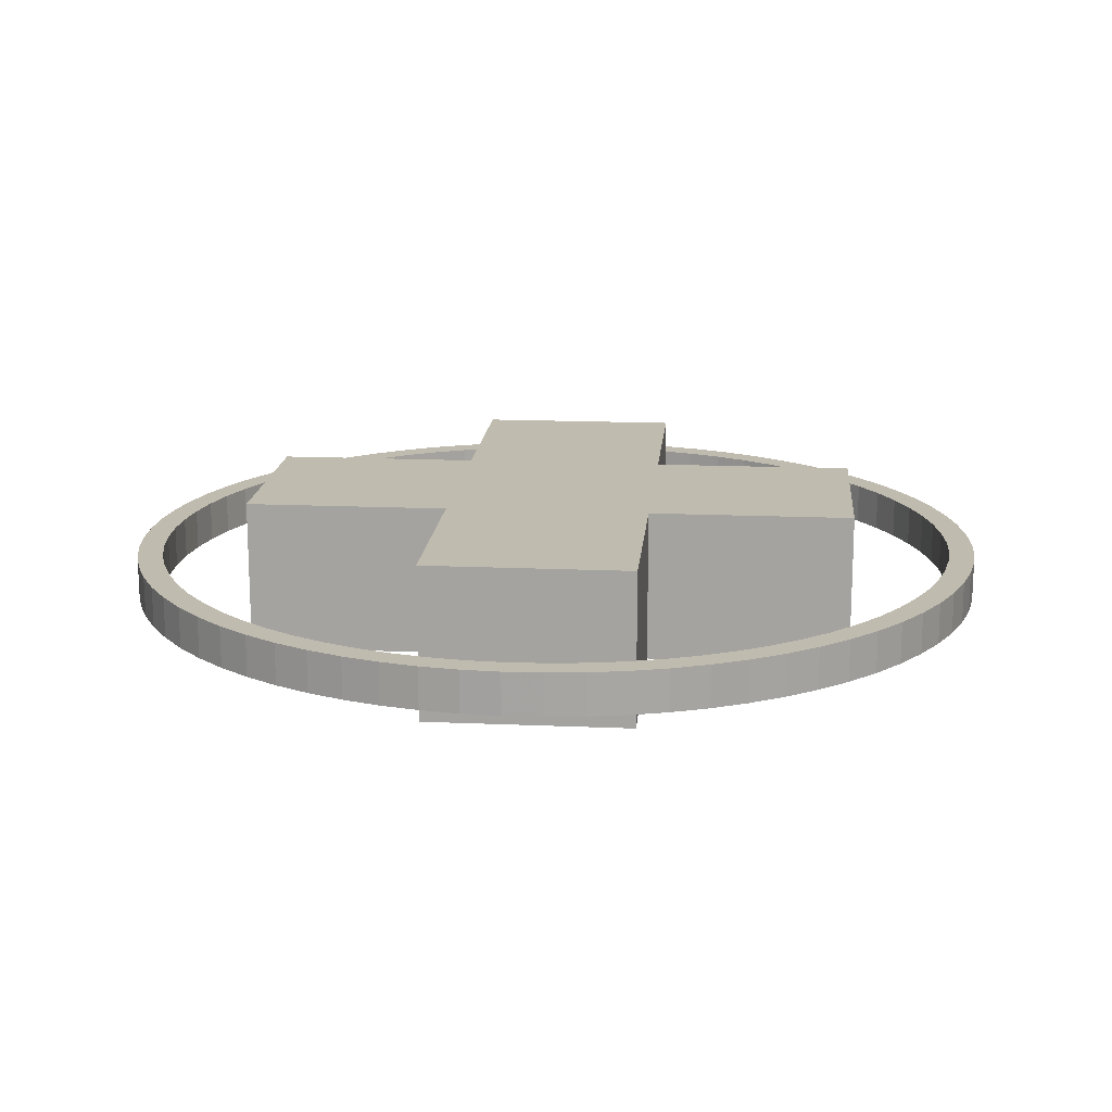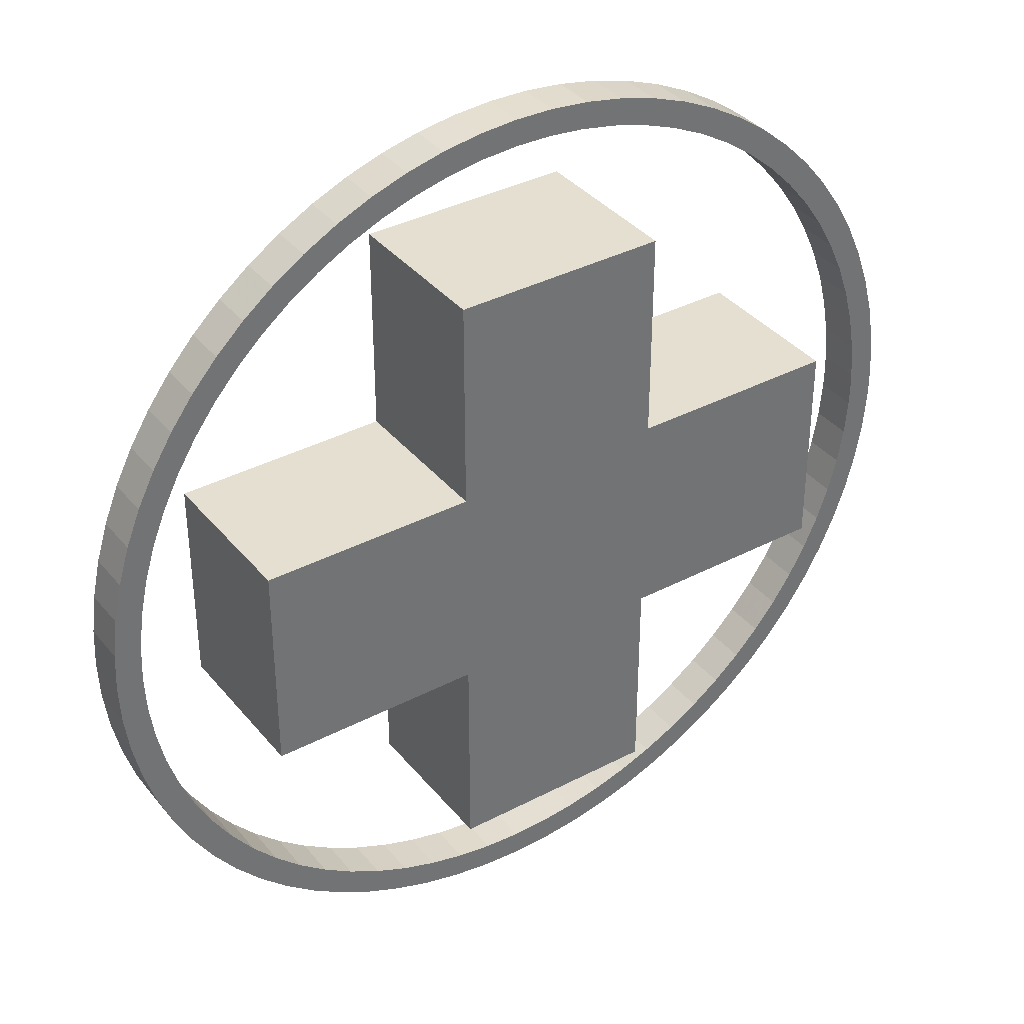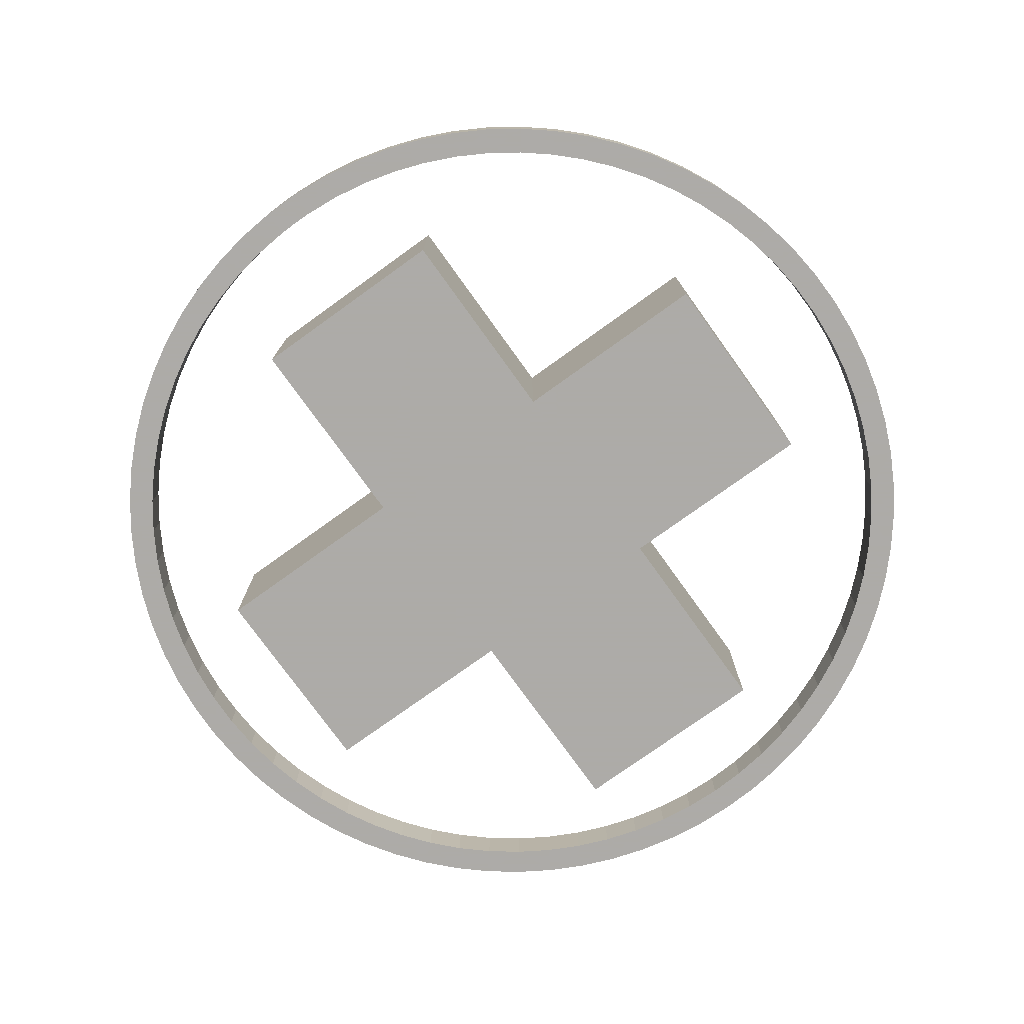
<metadata>
{"format":"obj","ext":"obj","renderer":"f3d","projection":"perspective","resolution":1024,"background":"white","views":[{"elev":16.2,"azim":5.1,"up":"+Z"},{"elev":36.8,"azim":-34.2,"up":"+Y"},{"elev":-76.5,"azim":125.7,"up":"+Z"}]}
</metadata>
<code>
g Heal
v -0.1 -0.2988 0.075
v -0.1 -0.2988 -0.075
v 0.1 -0.2988 -0.075
v 0.1 -0.2988 0.075
v 0.1 -0.1 -0.075
v 0.1 -0.1 0.075
v 0.3 -0.1 -0.075
v 0.3 -0.1 0.075
v 0.3 0.1 -0.075
v 0.3 0.1 0.075
v 0.1 0.1 -0.075
v 0.1 0.1 0.075
v 0.1 0.2988 -0.075
v 0.1 0.2988 0.075
v -0.1 0.2988 -0.075
v -0.1 0.2988 0.075
v -0.1 0.1 -0.075
v -0.1 0.1 0.075
v -0.3 0.1 -0.075
v -0.3 0.1 0.075
v -0.3 -0.1 0.075
v -0.1 -0.1 0.075
v -0.1 -0.1 -0.075
v -0.3 -0.1 -0.075
v -0.3985 -0.03439 -0.02
v -0.4 -0 -0.02
v -0.4 -0 0.02
v -0.3941 -0.06852 -0.02
v -0.3985 -0.03439 0.02
v -0.3867 -0.1021 -0.02
v -0.3941 -0.06852 0.02
v -0.3765 -0.135 -0.02
v -0.3867 -0.1021 0.02
v -0.3635 -0.1669 -0.02
v -0.3765 -0.135 0.02
v -0.3478 -0.1975 -0.02
v -0.3635 -0.1669 0.02
v -0.3296 -0.2267 -0.02
v -0.3478 -0.1975 0.02
v -0.3089 -0.2542 -0.02
v -0.3296 -0.2267 0.02
v -0.2859 -0.2798 -0.02
v -0.3089 -0.2542 0.02
v -0.2608 -0.3033 -0.02
v -0.2859 -0.2798 0.02
v -0.2337 -0.3246 -0.02
v -0.2608 -0.3033 0.02
v -0.2049 -0.3435 -0.02
v -0.2337 -0.3246 0.02
v -0.1747 -0.3599 -0.02
v -0.2049 -0.3435 0.02
v -0.1431 -0.3735 -0.02
v -0.1747 -0.3599 0.02
v -0.1104 -0.3845 -0.02
v -0.1431 -0.3735 0.02
v -0.07698 -0.3925 -0.02
v -0.1104 -0.3845 0.02
v -0.04295 -0.3977 -0.02
v -0.07698 -0.3925 0.02
v -0.008606 -0.3999 -0.02
v -0.04295 -0.3977 0.02
v 0.0258 -0.3992 -0.02
v -0.008606 -0.3999 0.02
v 0.06002 -0.3955 -0.02
v 0.0258 -0.3992 0.02
v 0.0938 -0.3888 -0.02
v 0.06002 -0.3955 0.02
v 0.1269 -0.3793 -0.02
v 0.0938 -0.3888 0.02
v 0.159 -0.367 -0.02
v 0.1269 -0.3793 0.02
v 0.19 -0.352 -0.02
v 0.159 -0.367 0.02
v 0.2195 -0.3344 -0.02
v 0.19 -0.352 0.02
v 0.2475 -0.3143 -0.02
v 0.2195 -0.3344 0.02
v 0.2736 -0.2918 -0.02
v 0.2475 -0.3143 0.02
v 0.2976 -0.2672 -0.02
v 0.2736 -0.2918 0.02
v 0.3195 -0.2407 -0.02
v 0.2976 -0.2672 0.02
v 0.339 -0.2123 -0.02
v 0.3195 -0.2407 0.02
v 0.356 -0.1824 -0.02
v 0.339 -0.2123 0.02
v 0.3704 -0.1511 -0.02
v 0.356 -0.1824 0.02
v 0.382 -0.1187 -0.02
v 0.3704 -0.1511 0.02
v 0.3908 -0.08541 -0.02
v 0.382 -0.1187 0.02
v 0.3967 -0.0515 -0.02
v 0.3908 -0.08541 0.02
v 0.3996 -0.01721 -0.02
v 0.3967 -0.0515 0.02
v 0.3996 0.01721 0.02
v 0.3996 0.01721 -0.02
v 0.4 0 -0.02
v 0.3996 -0.01721 0.02
v 0.4 0 0.02
v 0.3967 0.0515 -0.02
v 0.3908 0.08541 -0.02
v 0.3967 0.0515 0.02
v 0.382 0.1187 -0.02
v 0.3908 0.08541 0.02
v 0.3704 0.1511 -0.02
v 0.382 0.1187 0.02
v 0.356 0.1824 -0.02
v 0.3704 0.1511 0.02
v 0.339 0.2123 -0.02
v 0.356 0.1824 0.02
v 0.3195 0.2407 -0.02
v 0.339 0.2123 0.02
v 0.2976 0.2672 -0.02
v 0.3195 0.2407 0.02
v 0.2736 0.2918 -0.02
v 0.2976 0.2672 0.02
v 0.2475 0.3143 -0.02
v 0.2736 0.2918 0.02
v 0.2195 0.3344 -0.02
v 0.2475 0.3143 0.02
v 0.19 0.352 -0.02
v 0.2195 0.3344 0.02
v 0.159 0.367 -0.02
v 0.19 0.352 0.02
v 0.1269 0.3793 -0.02
v 0.159 0.367 0.02
v 0.0938 0.3888 -0.02
v 0.1269 0.3793 0.02
v 0.06002 0.3955 -0.02
v 0.0938 0.3888 0.02
v 0.0258 0.3992 -0.02
v 0.06002 0.3955 0.02
v -0.008606 0.3999 -0.02
v 0.0258 0.3992 0.02
v -0.04295 0.3977 -0.02
v -0.008606 0.3999 0.02
v -0.07698 0.3925 -0.02
v -0.04295 0.3977 0.02
v -0.1104 0.3845 -0.02
v -0.07698 0.3925 0.02
v -0.1431 0.3735 -0.02
v -0.1104 0.3845 0.02
v -0.1747 0.3599 -0.02
v -0.1431 0.3735 0.02
v -0.2049 0.3435 -0.02
v -0.1747 0.3599 0.02
v -0.2337 0.3246 -0.02
v -0.2049 0.3435 0.02
v -0.2608 0.3033 -0.02
v -0.2337 0.3246 0.02
v -0.2859 0.2798 -0.02
v -0.2608 0.3033 0.02
v -0.3089 0.2542 -0.02
v -0.2859 0.2798 0.02
v -0.3296 0.2267 -0.02
v -0.3089 0.2542 0.02
v -0.3478 0.1975 -0.02
v -0.3296 0.2267 0.02
v -0.3635 0.1669 -0.02
v -0.3478 0.1975 0.02
v -0.3765 0.135 -0.02
v -0.3635 0.1669 0.02
v -0.3867 0.1021 -0.02
v -0.3765 0.135 0.02
v -0.3941 0.06852 -0.02
v -0.3867 0.1021 0.02
v -0.3985 0.03439 -0.02
v -0.3941 0.06852 0.02
v -0.3985 0.03439 0.02
v 0.3783 0.1938 0.02
v 0.3602 0.2256 0.02
v 0.169 0.39 0.02
v 0.1348 0.4031 0.02
v -0.3282 -0.2701 0.02
v -0.3037 -0.2973 0.02
v -0.2771 -0.3223 0.02
v -0.2483 -0.3449 0.02
v -0.2178 -0.365 0.02
v -0.1856 -0.3823 0.02
v -0.152 -0.3969 0.02
v 0.4059 0.1261 0.02
v 0.3935 0.1605 0.02
v 0.3395 0.2557 0.02
v 0.09966 0.4132 0.02
v -0.2483 0.3449 0.02
v -0.2771 0.3223 0.02
v -0.1173 -0.4085 0.02
v -0.08179 -0.4171 0.02
v 0.2907 0.3101 0.02
v 0.2629 0.3339 0.02
v 0.2333 0.3553 0.02
v 0.2019 0.374 0.02
v 0.06377 0.4202 0.02
v 0.02742 0.4241 0.02
v -0.009144 0.4249 0.02
v -0.08179 0.4171 0.02
v -0.1173 0.4085 0.02
v -0.1856 0.3823 0.02
v -0.2178 0.365 0.02
v -0.3037 0.2973 0.02
v -0.3282 0.2701 0.02
v -0.3502 0.2408 0.02
v -0.3696 0.2099 0.02
v -0.3862 0.1773 0.02
v -0.4001 0.1434 0.02
v -0.04564 -0.4225 0.02
v 0.4246 0.01828 0.02
v 0.4215 0.05472 0.02
v 0.3162 0.2839 0.02
v -0.04564 0.4225 0.02
v -0.152 0.3969 0.02
v -0.4109 0.1085 0.02
v -0.4187 0.0728 0.02
v 0.4152 0.09075 0.02
v -0.4234 -0.03653 0.02
v -0.4187 -0.0728 0.02
v -0.009144 -0.4249 0.02
v 0.02742 -0.4241 0.02
v 0.06377 -0.4202 0.02
v 0.2019 -0.374 0.02
v 0.2333 -0.3553 0.02
v 0.3162 -0.2839 0.02
v 0.3395 -0.2557 0.02
v 0.3935 -0.1605 0.02
v 0.4059 -0.1261 0.02
v 0.4215 -0.05472 0.02
v 0.4246 -0.01828 0.02
v 0.425 0 0.02
v -0.4234 0.03653 0.02
v -0.425 -0 0.02
v -0.3862 -0.1773 0.02
v -0.3696 -0.2099 0.02
v 0.09966 -0.4132 0.02
v 0.1348 -0.4031 0.02
v 0.169 -0.39 0.02
v 0.2629 -0.3339 0.02
v 0.2907 -0.3101 0.02
v 0.3602 -0.2256 0.02
v 0.4152 -0.09075 0.02
v -0.4109 -0.1085 0.02
v -0.4001 -0.1434 0.02
v -0.3502 -0.2408 0.02
v 0.3783 -0.1938 0.02
v -0.425 -0 -0.02
v -0.4234 0.03653 -0.02
v -0.4187 0.0728 -0.02
v -0.4109 0.1085 -0.02
v -0.4001 0.1434 -0.02
v -0.3862 0.1773 -0.02
v -0.3696 0.2099 -0.02
v -0.3502 0.2408 -0.02
v -0.3282 0.2701 -0.02
v -0.3037 0.2973 -0.02
v -0.2771 0.3223 -0.02
v -0.2483 0.3449 -0.02
v -0.2178 0.365 -0.02
v -0.1856 0.3823 -0.02
v -0.152 0.3969 -0.02
v -0.1173 0.4085 -0.02
v -0.08179 0.4171 -0.02
v -0.04564 0.4225 -0.02
v -0.009144 0.4249 -0.02
v 0.02742 0.4241 -0.02
v 0.06377 0.4202 -0.02
v 0.09966 0.4132 -0.02
v 0.1348 0.4031 -0.02
v 0.169 0.39 -0.02
v 0.2019 0.374 -0.02
v 0.2333 0.3553 -0.02
v 0.2629 0.3339 -0.02
v 0.2907 0.3101 -0.02
v 0.3162 0.2839 -0.02
v 0.3395 0.2557 -0.02
v 0.3602 0.2256 -0.02
v 0.3783 0.1938 -0.02
v 0.3935 0.1605 -0.02
v 0.4059 0.1261 -0.02
v 0.4152 0.09075 -0.02
v 0.4215 0.05472 -0.02
v 0.4246 -0.01828 -0.02
v 0.425 0 -0.02
v 0.4246 0.01828 -0.02
v 0.4215 -0.05472 -0.02
v 0.4152 -0.09075 -0.02
v 0.4059 -0.1261 -0.02
v 0.3935 -0.1605 -0.02
v 0.3783 -0.1938 -0.02
v 0.3602 -0.2256 -0.02
v 0.3395 -0.2557 -0.02
v 0.3162 -0.2839 -0.02
v 0.2907 -0.3101 -0.02
v 0.2629 -0.3339 -0.02
v 0.2333 -0.3553 -0.02
v 0.2019 -0.374 -0.02
v 0.169 -0.39 -0.02
v 0.1348 -0.4031 -0.02
v 0.09966 -0.4132 -0.02
v 0.06377 -0.4202 -0.02
v 0.02742 -0.4241 -0.02
v -0.009144 -0.4249 -0.02
v -0.04564 -0.4225 -0.02
v -0.08179 -0.4171 -0.02
v -0.1173 -0.4085 -0.02
v -0.152 -0.3969 -0.02
v -0.1856 -0.3823 -0.02
v -0.2178 -0.365 -0.02
v -0.2483 -0.3449 -0.02
v -0.2771 -0.3223 -0.02
v -0.3037 -0.2973 -0.02
v -0.3282 -0.2701 -0.02
v -0.3502 -0.2408 -0.02
v -0.3696 -0.2099 -0.02
v -0.3862 -0.1773 -0.02
v -0.4001 -0.1434 -0.02
v -0.4109 -0.1085 -0.02
v -0.4187 -0.0728 -0.02
v -0.4234 -0.03653 -0.02
f 1 2 3
f 3 4 1
f 4 3 5
f 5 6 4
f 6 5 7
f 7 8 6
f 8 7 9
f 9 10 8
f 10 9 11
f 11 12 10
f 12 11 13
f 13 14 12
f 14 13 15
f 15 16 14
f 16 15 17
f 17 18 16
f 18 17 19
f 19 20 18
f 12 6 8
f 18 20 21
f 14 16 18
f 8 10 12
f 4 6 22
f 21 22 18
f 12 18 6
f 22 6 18
f 22 1 4
f 18 12 14
f 17 23 24
f 5 11 9
f 13 11 17
f 24 19 17
f 2 23 5
f 9 7 5
f 17 11 23
f 5 23 11
f 5 3 2
f 17 15 13
f 20 19 24
f 24 21 20
f 21 24 23
f 23 22 21
f 22 23 2
f 2 1 22
f 25 26 27
f 28 25 29
f 30 28 31
f 32 30 33
f 34 32 35
f 36 34 37
f 38 36 39
f 40 38 41
f 42 40 43
f 44 42 45
f 46 44 47
f 48 46 49
f 50 48 51
f 52 50 53
f 54 52 55
f 56 54 57
f 58 56 59
f 60 58 61
f 62 60 63
f 64 62 65
f 66 64 67
f 68 66 69
f 70 68 71
f 72 70 73
f 74 72 75
f 76 74 77
f 78 76 79
f 80 78 81
f 82 80 83
f 84 82 85
f 86 84 87
f 88 86 89
f 90 88 91
f 92 90 93
f 94 92 95
f 96 94 97
f 98 99 100
f 96 101 102
f 102 100 96
f 103 99 98
f 104 103 105
f 106 104 107
f 108 106 109
f 110 108 111
f 112 110 113
f 114 112 115
f 116 114 117
f 118 116 119
f 120 118 121
f 122 120 123
f 124 122 125
f 126 124 127
f 128 126 129
f 130 128 131
f 132 130 133
f 134 132 135
f 136 134 137
f 138 136 139
f 140 138 141
f 142 140 143
f 144 142 145
f 146 144 147
f 148 146 149
f 150 148 151
f 152 150 153
f 154 152 155
f 156 154 157
f 158 156 159
f 160 158 161
f 162 160 163
f 164 162 165
f 166 164 167
f 168 166 169
f 170 168 171
f 26 170 172
f 172 27 26
f 171 172 170
f 169 171 168
f 167 169 166
f 165 167 164
f 163 165 162
f 161 163 160
f 159 161 158
f 157 159 156
f 155 157 154
f 153 155 152
f 151 153 150
f 149 151 148
f 147 149 146
f 145 147 144
f 143 145 142
f 141 143 140
f 139 141 138
f 137 139 136
f 135 137 134
f 133 135 132
f 131 133 130
f 129 131 128
f 127 129 126
f 125 127 124
f 123 125 122
f 121 123 120
f 119 121 118
f 117 119 116
f 115 117 114
f 113 115 112
f 111 113 110
f 109 111 108
f 107 109 106
f 105 107 104
f 98 105 103
f 100 102 98
f 97 101 96
f 95 97 94
f 93 95 92
f 91 93 90
f 89 91 88
f 87 89 86
f 85 87 84
f 83 85 82
f 81 83 80
f 79 81 78
f 77 79 76
f 75 77 74
f 73 75 72
f 71 73 70
f 69 71 68
f 67 69 66
f 65 67 64
f 63 65 62
f 61 63 60
f 59 61 58
f 57 59 56
f 55 57 54
f 53 55 52
f 51 53 50
f 49 51 48
f 47 49 46
f 45 47 44
f 43 45 42
f 41 43 40
f 39 41 38
f 37 39 36
f 35 37 34
f 33 35 32
f 31 33 30
f 29 31 28
f 27 29 25
f 173 113 111
f 174 115 113
f 175 129 127
f 176 131 129
f 177 43 41
f 177 178 45
f 179 180 49
f 180 181 51
f 182 53 51
f 182 183 55
f 184 109 107
f 184 185 111
f 113 173 174
f 186 117 115
f 129 175 176
f 176 187 133
f 188 153 151
f 189 155 153
f 45 43 177
f 178 179 47
f 51 49 180
f 55 53 182
f 190 57 55
f 190 191 59
f 111 109 184
f 115 174 186
f 192 121 119
f 193 123 121
f 194 125 123
f 194 195 127
f 133 131 176
f 196 135 133
f 197 137 135
f 197 198 139
f 199 143 141
f 199 200 145
f 201 202 151
f 153 188 189
f 203 157 155
f 204 159 157
f 205 161 159
f 205 206 163
f 207 165 163
f 208 167 165
f 47 45 178
f 51 181 182
f 59 57 190
f 191 209 61
f 210 98 102
f 211 105 98
f 111 185 173
f 212 119 117
f 121 192 193
f 127 125 194
f 133 187 196
f 139 137 197
f 213 141 139
f 145 143 199
f 214 147 145
f 214 201 149
f 151 202 188
f 157 203 204
f 163 161 205
f 165 207 208
f 215 169 167
f 215 216 171
f 49 47 179
f 61 59 191
f 98 210 211
f 211 217 107
f 117 186 212
f 123 193 194
f 135 196 197
f 141 213 199
f 149 147 214
f 155 189 203
f 163 206 207
f 171 169 215
f 218 29 27
f 218 219 31
f 55 183 190
f 220 63 61
f 221 65 63
f 221 222 67
f 223 75 73
f 223 224 77
f 225 83 81
f 226 85 83
f 227 91 89
f 227 228 93
f 229 230 101
f 231 102 101
f 107 105 211
f 119 212 192
f 139 198 213
f 151 149 201
f 167 208 215
f 232 172 171
f 233 27 172
f 31 29 218
f 234 37 35
f 234 235 39
f 61 209 220
f 67 65 221
f 236 69 67
f 236 237 71
f 238 73 71
f 77 75 223
f 239 79 77
f 240 81 79
f 83 225 226
f 226 241 87
f 93 91 227
f 228 242 95
f 229 97 95
f 101 230 231
f 107 217 184
f 145 200 214
f 171 216 232
f 27 233 218
f 243 33 31
f 244 35 33
f 39 37 234
f 235 245 41
f 63 220 221
f 71 69 236
f 73 238 223
f 79 239 240
f 87 85 226
f 246 89 87
f 95 93 228
f 101 97 229
f 127 195 175
f 172 232 233
f 33 243 244
f 41 39 235
f 67 222 236
f 77 224 239
f 87 241 246
f 95 242 229
f 159 204 205
f 35 244 234
f 71 237 238
f 89 246 227
f 31 219 243
f 81 240 225
f 41 245 177
f 102 231 210
f 247 233 232
f 248 232 216
f 249 216 215
f 250 215 208
f 251 208 207
f 252 207 206
f 253 206 205
f 254 205 204
f 255 204 203
f 256 203 189
f 257 189 188
f 258 188 202
f 259 202 201
f 260 201 214
f 261 214 200
f 262 200 199
f 263 199 213
f 264 213 198
f 265 198 197
f 266 197 196
f 267 196 187
f 268 187 176
f 269 176 175
f 270 175 195
f 271 195 194
f 272 194 193
f 273 193 192
f 274 192 212
f 275 212 186
f 276 186 174
f 277 174 173
f 278 173 185
f 279 185 184
f 280 184 217
f 281 217 211
f 282 211 210
f 230 283 284
f 285 210 231
f 231 284 285
f 283 230 229
f 286 229 242
f 287 242 228
f 288 228 227
f 289 227 246
f 290 246 241
f 291 241 226
f 292 226 225
f 293 225 240
f 294 240 239
f 295 239 224
f 296 224 223
f 297 223 238
f 298 238 237
f 299 237 236
f 300 236 222
f 301 222 221
f 302 221 220
f 303 220 209
f 304 209 191
f 305 191 190
f 306 190 183
f 307 183 182
f 308 182 181
f 309 181 180
f 310 180 179
f 311 179 178
f 312 178 177
f 313 177 245
f 314 245 235
f 315 235 234
f 316 234 244
f 317 244 243
f 318 243 219
f 319 219 218
f 320 218 233
f 233 247 320
f 218 320 319
f 219 319 318
f 243 318 317
f 244 317 316
f 234 316 315
f 235 315 314
f 245 314 313
f 177 313 312
f 178 312 311
f 179 311 310
f 180 310 309
f 181 309 308
f 182 308 307
f 183 307 306
f 190 306 305
f 191 305 304
f 209 304 303
f 220 303 302
f 221 302 301
f 222 301 300
f 236 300 299
f 237 299 298
f 238 298 297
f 223 297 296
f 224 296 295
f 239 295 294
f 240 294 293
f 225 293 292
f 226 292 291
f 241 291 290
f 246 290 289
f 227 289 288
f 228 288 287
f 242 287 286
f 229 286 283
f 284 231 230
f 210 285 282
f 211 282 281
f 217 281 280
f 184 280 279
f 185 279 278
f 173 278 277
f 174 277 276
f 186 276 275
f 212 275 274
f 192 274 273
f 193 273 272
f 194 272 271
f 195 271 270
f 175 270 269
f 176 269 268
f 187 268 267
f 196 267 266
f 197 266 265
f 198 265 264
f 213 264 263
f 199 263 262
f 200 262 261
f 214 261 260
f 201 260 259
f 202 259 258
f 188 258 257
f 189 257 256
f 203 256 255
f 204 255 254
f 205 254 253
f 206 253 252
f 207 252 251
f 208 251 250
f 215 250 249
f 216 249 248
f 232 248 247
f 276 277 112
f 277 278 110
f 284 100 99
f 283 96 100
f 272 122 124
f 272 273 120
f 110 112 277
f 278 279 108
f 282 285 99
f 100 284 283
f 255 256 154
f 256 257 152
f 257 258 150
f 258 259 148
f 263 140 142
f 263 264 138
f 269 270 126
f 270 271 124
f 120 122 272
f 273 274 118
f 275 276 114
f 108 110 278
f 280 106 108
f 280 281 104
f 99 285 284
f 286 94 96
f 152 154 256
f 148 150 258
f 138 140 263
f 264 265 136
f 266 134 136
f 266 267 132
f 269 128 130
f 124 126 270
f 118 120 273
f 274 275 116
f 112 114 276
f 104 106 280
f 282 103 104
f 96 283 286
f 306 54 56
f 306 307 52
f 150 152 257
f 260 146 148
f 261 144 146
f 261 262 142
f 136 138 264
f 132 134 266
f 267 268 130
f 126 128 269
f 116 118 274
f 108 279 280
f 99 103 282
f 286 287 92
f 289 88 90
f 289 290 86
f 305 56 58
f 52 54 306
f 308 50 52
f 308 309 48
f 310 46 48
f 311 44 46
f 148 259 260
f 142 144 261
f 136 265 266
f 130 268 269
f 114 116 275
f 92 94 286
f 288 90 92
f 86 88 289
f 292 82 84
f 292 293 80
f 303 304 58
f 56 305 306
f 48 50 308
f 46 310 311
f 313 40 42
f 313 314 38
f 247 248 170
f 248 249 168
f 250 166 168
f 250 251 164
f 251 252 162
f 252 253 160
f 254 158 160
f 254 255 156
f 146 260 261
f 130 132 267
f 104 281 282
f 90 288 289
f 80 82 292
f 293 294 78
f 297 72 74
f 297 298 70
f 300 66 68
f 300 301 64
f 302 62 64
f 302 303 60
f 58 304 305
f 48 309 310
f 312 42 44
f 38 40 313
f 168 170 248
f 164 166 250
f 160 162 252
f 156 158 254
f 142 262 263
f 92 287 288
f 290 291 84
f 78 80 293
f 294 295 76
f 295 296 74
f 70 72 297
f 298 299 68
f 64 66 300
f 60 62 302
f 52 307 308
f 42 312 313
f 168 249 250
f 160 253 254
f 124 271 272
f 84 291 292
f 74 76 295
f 68 70 298
f 64 301 302
f 44 311 312
f 315 36 38
f 316 34 36
f 162 164 251
f 84 86 290
f 74 296 297
f 58 60 303
f 36 315 316
f 316 317 32
f 317 318 30
f 318 319 28
f 154 156 255
f 68 299 300
f 32 34 316
f 28 30 318
f 76 78 294
f 30 32 317
f 320 25 28
f 320 247 26
f 38 314 315
f 26 25 320
f 28 319 320
f 170 26 247

</code>
